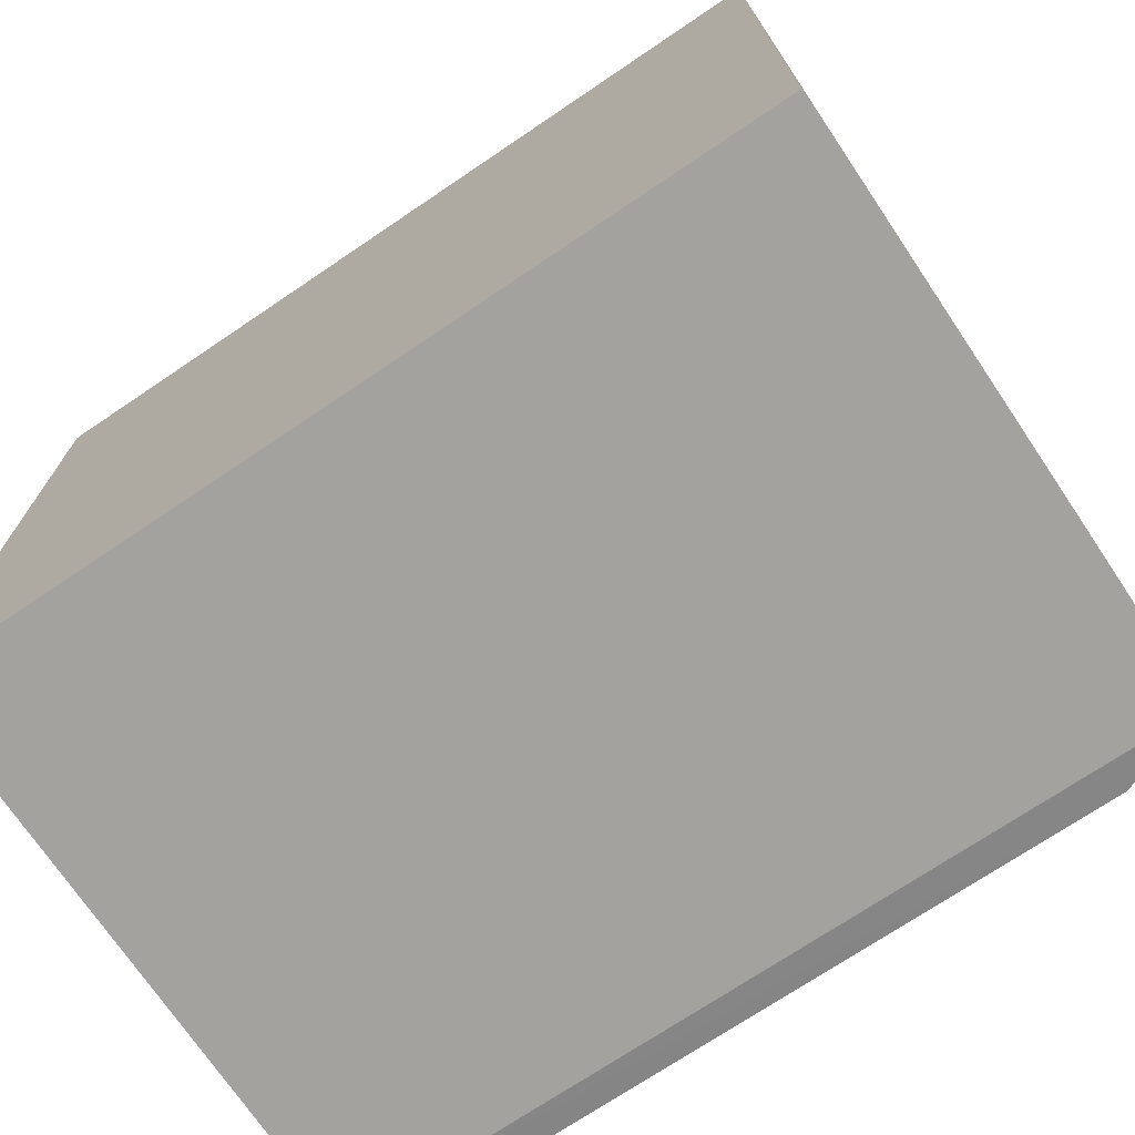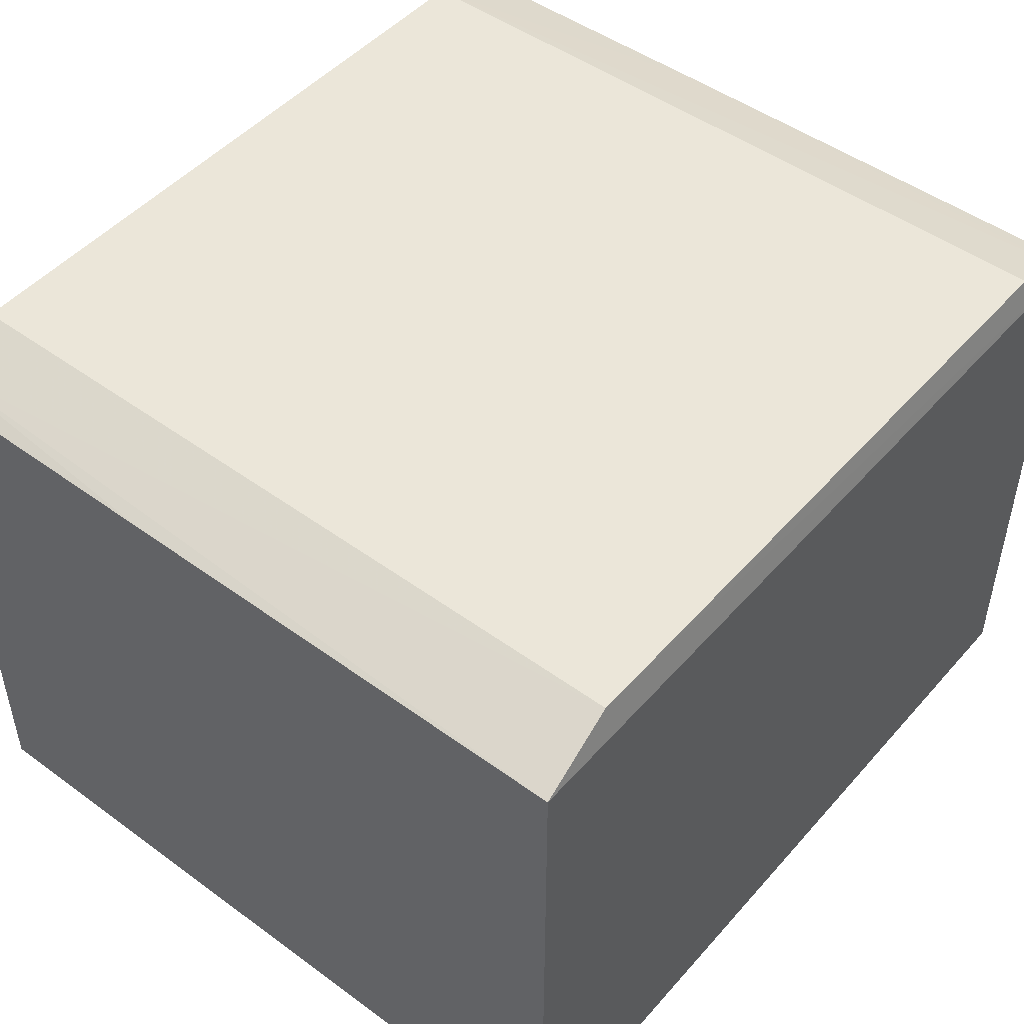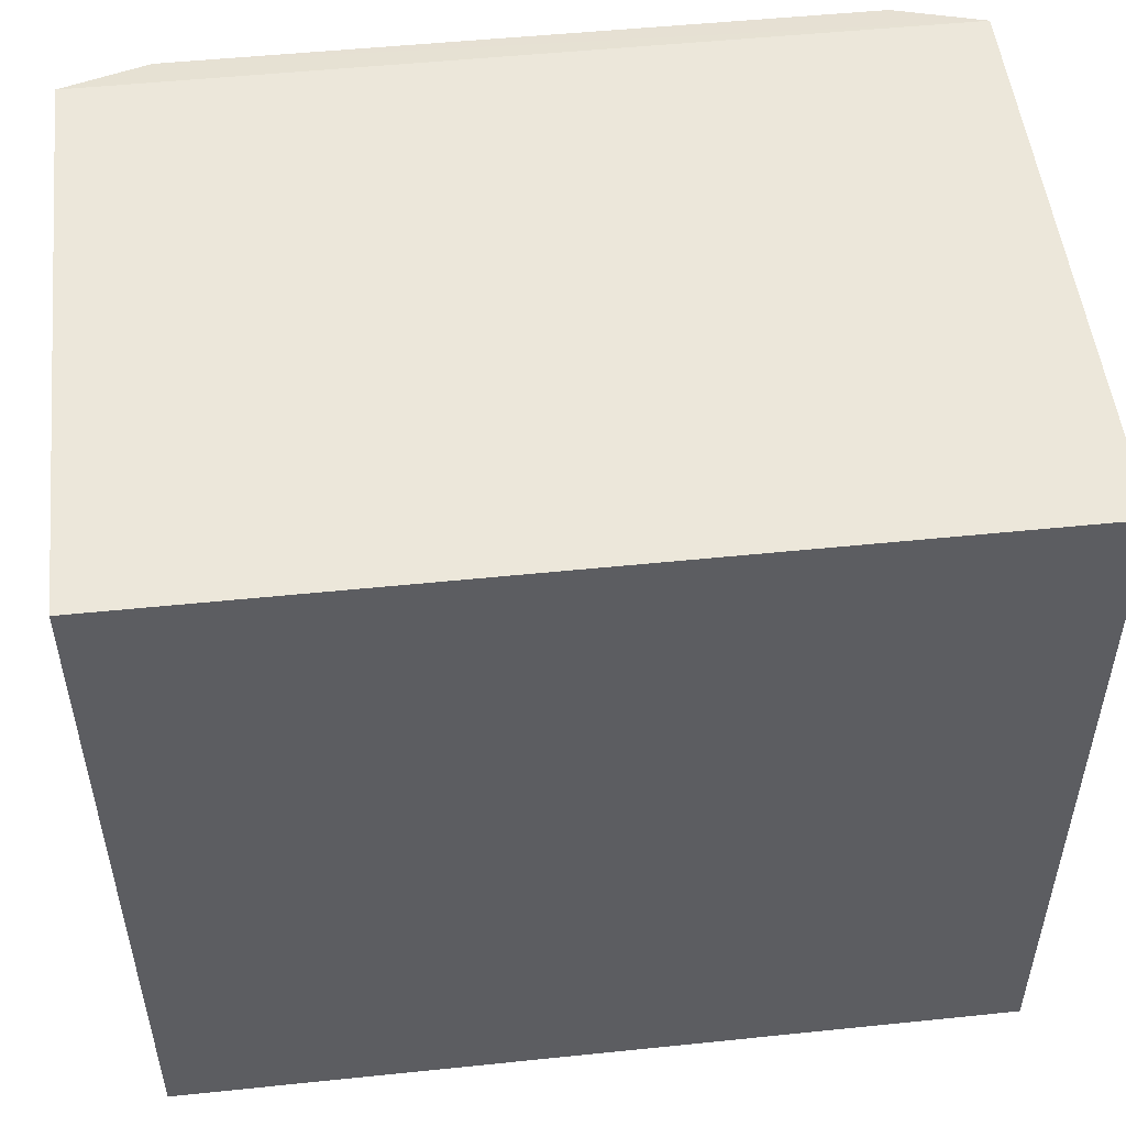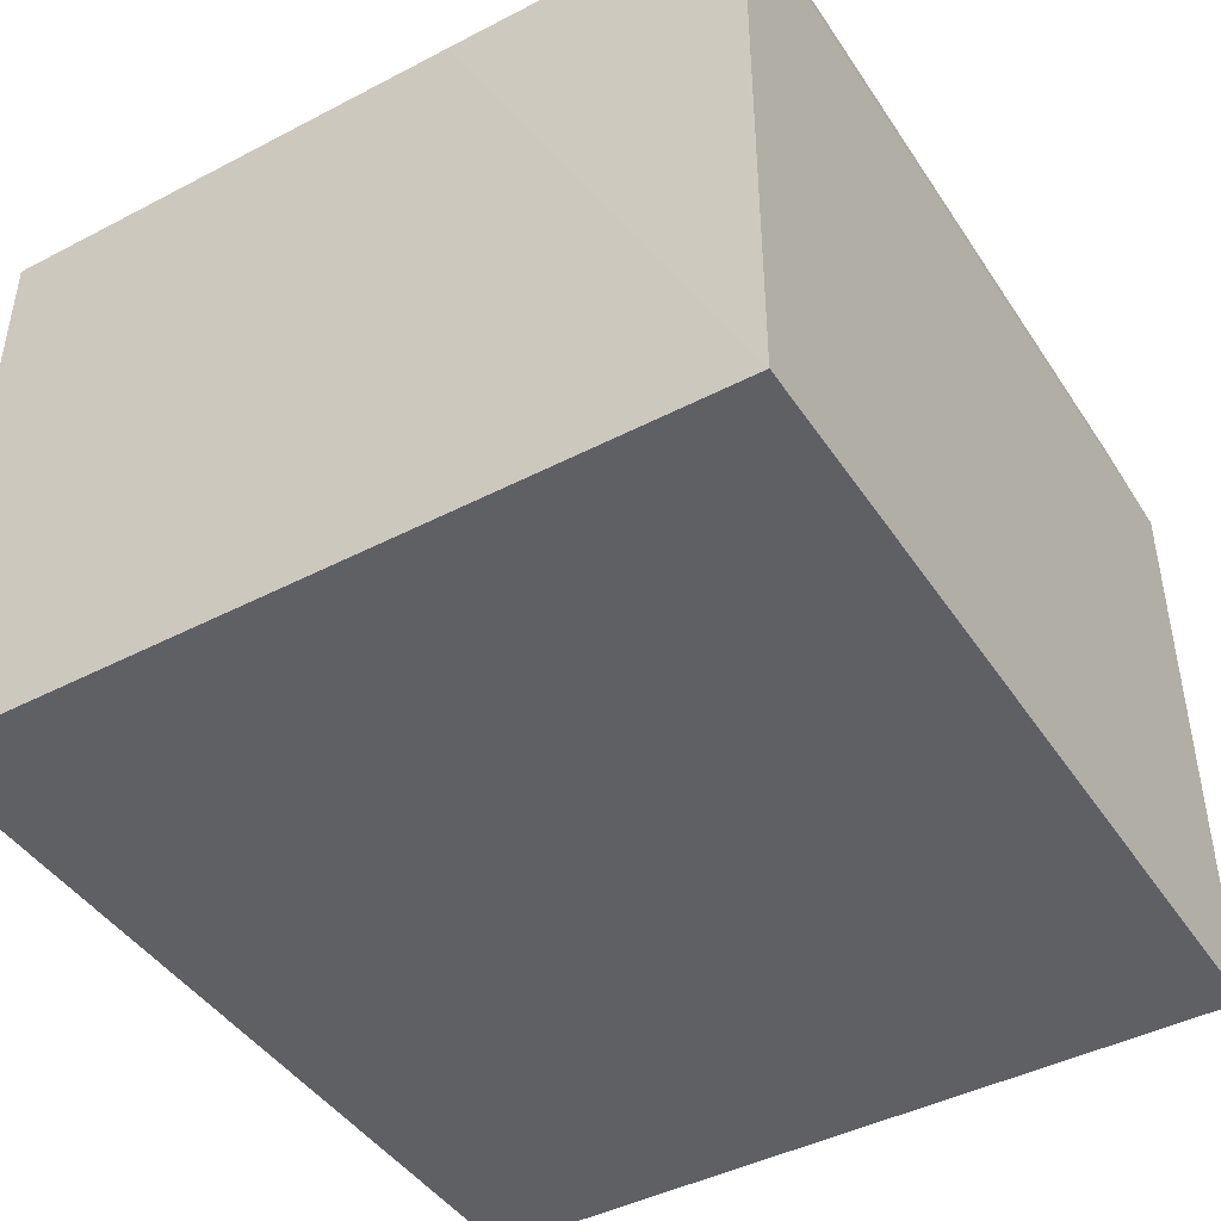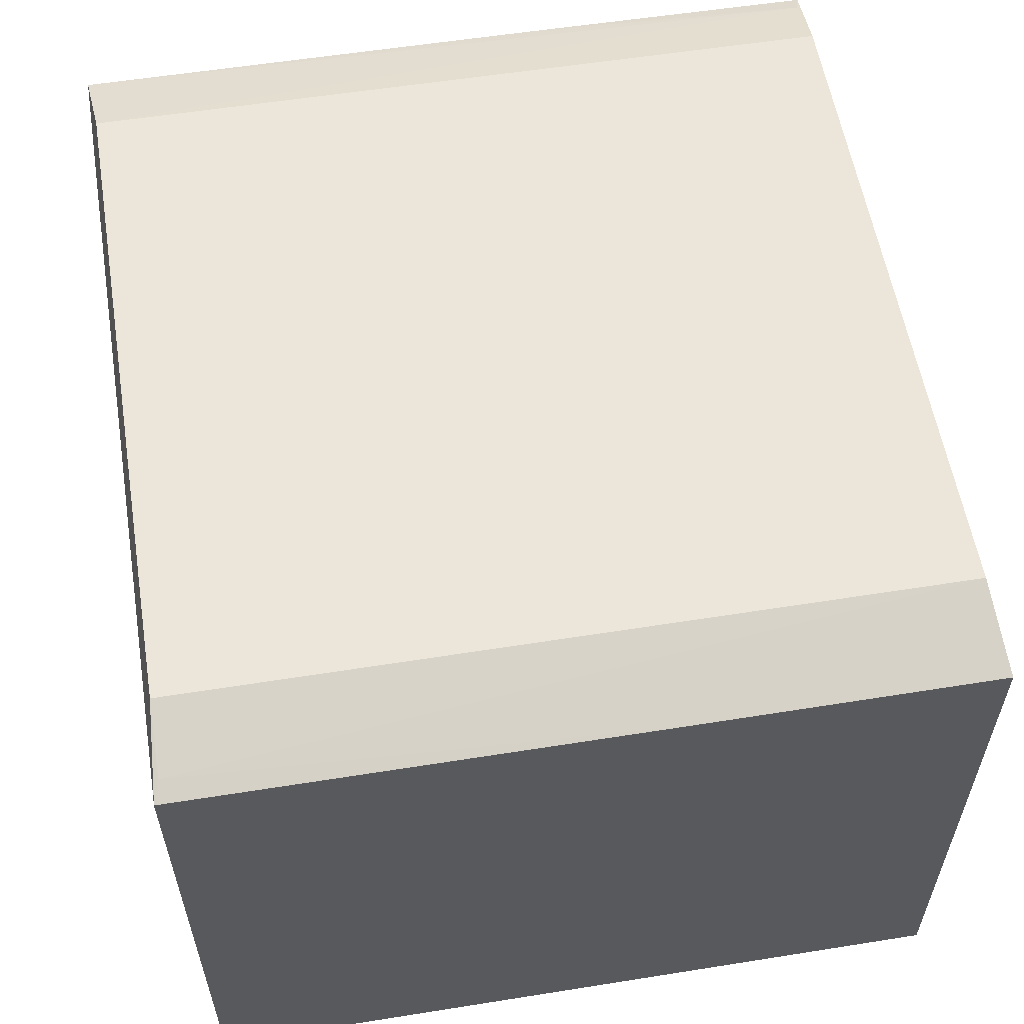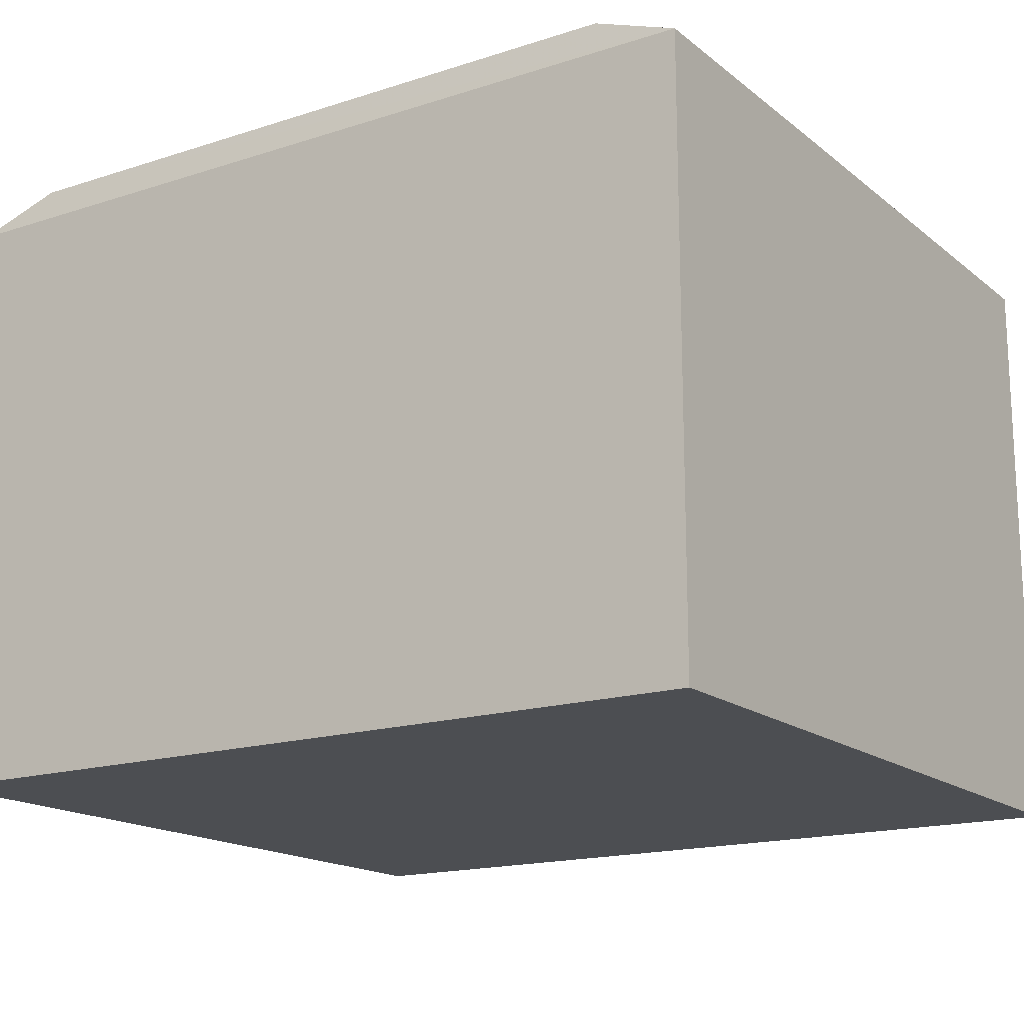
<metadata>
{"format":"obj","ext":"obj","renderer":"f3d","projection":"perspective","resolution":1024,"background":"white","views":[{"elev":-72.4,"azim":-146.0,"up":"+Y"},{"elev":48.3,"azim":-50.8,"up":"+Z"},{"elev":51.2,"azim":173.6,"up":"+Y"},{"elev":-44.1,"azim":121.3,"up":"+Z"},{"elev":57.4,"azim":80.6,"up":"+Z"},{"elev":-16.7,"azim":-146.8,"up":"+Z"}]}
</metadata>
<code>
g Generated convex submesh 1
v 0.14 0.002787 0.1084
v -0.1702 0.2884 0.1051
v -0.1705 0.1793 0.1052
v 0.1473 0.0006143 -0.1182
v 0.1474 0.2884 0.1051
v -0.1702 0.2884 -0.1182
v -0.1702 0.0006122 -0.1182
v 0.1473 0.2884 -0.1182
v -0.1381 0.003275 0.1178
v 0.1152 0.2857 0.1178
v -0.1705 0.0003843 0.1052
v -0.138 0.2857 0.1177
v 0.1476 0.0003733 0.1053
v 0.1151 0.003331 0.1177
v 0.1476 0.1793 0.1052
v -0.1629 0.2862 0.1084
g Generated convex submesh 1_0
f 16 9 12
f 6 3 2
f 7 3 6
f 8 2 5
f 8 6 2
f 8 4 7
f 8 7 6
f 10 5 2
f 11 3 7
f 12 10 2
f 12 9 10
f 13 7 4
f 13 4 8
f 13 11 7
f 13 9 11
f 14 1 10
f 14 10 9
f 14 13 1
f 14 9 13
f 15 8 5
f 15 10 1
f 15 5 10
f 15 1 13
f 15 13 8
f 16 2 3
f 16 3 11
f 16 11 9
f 16 12 2

</code>
